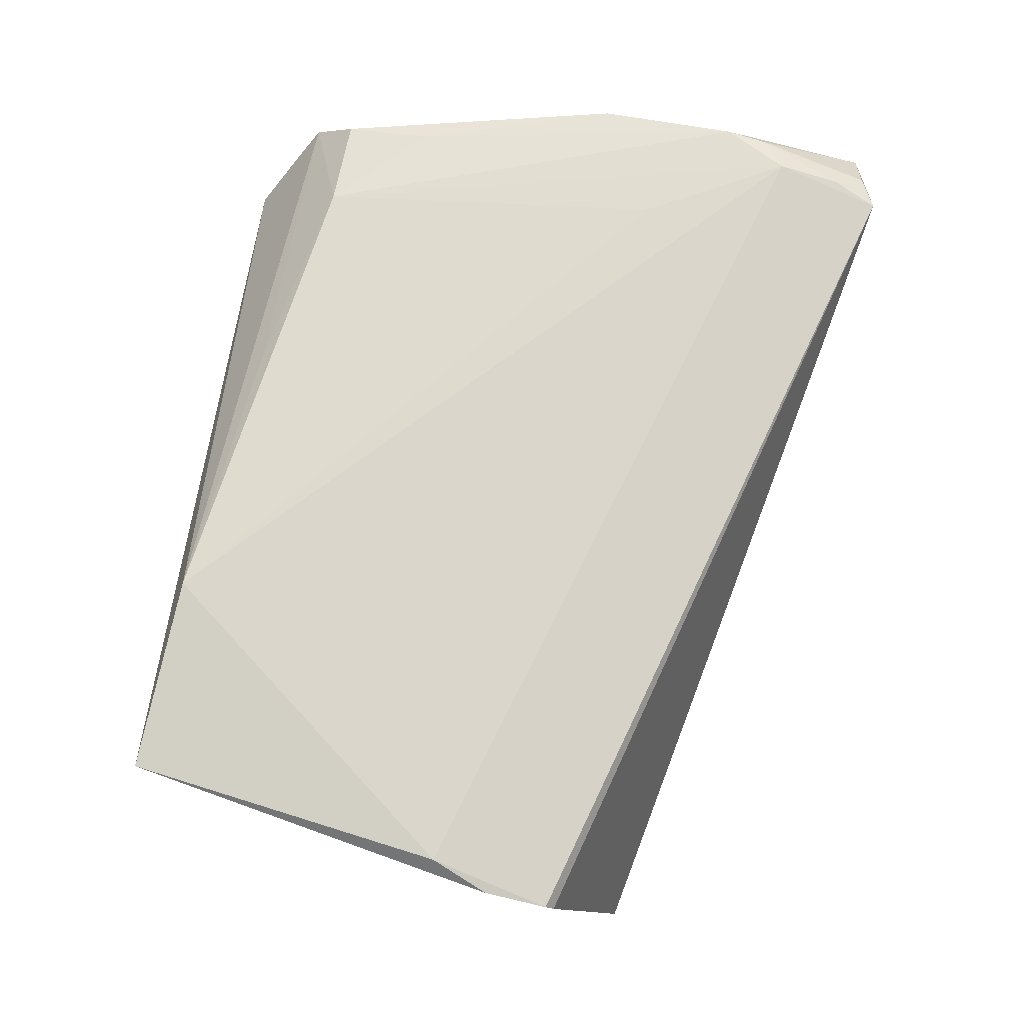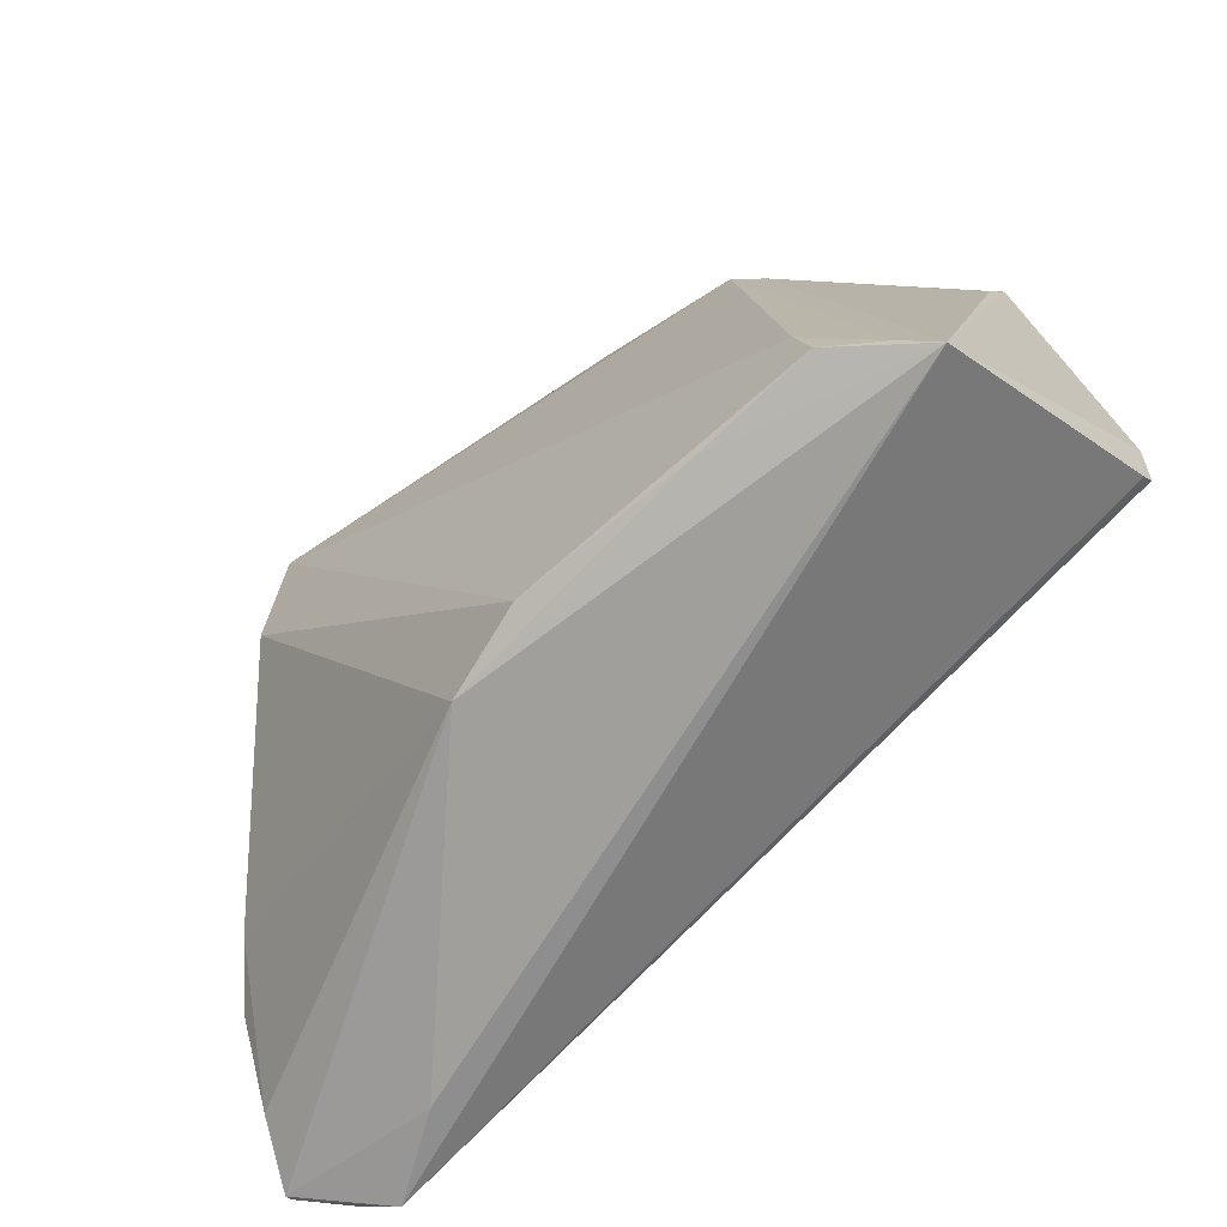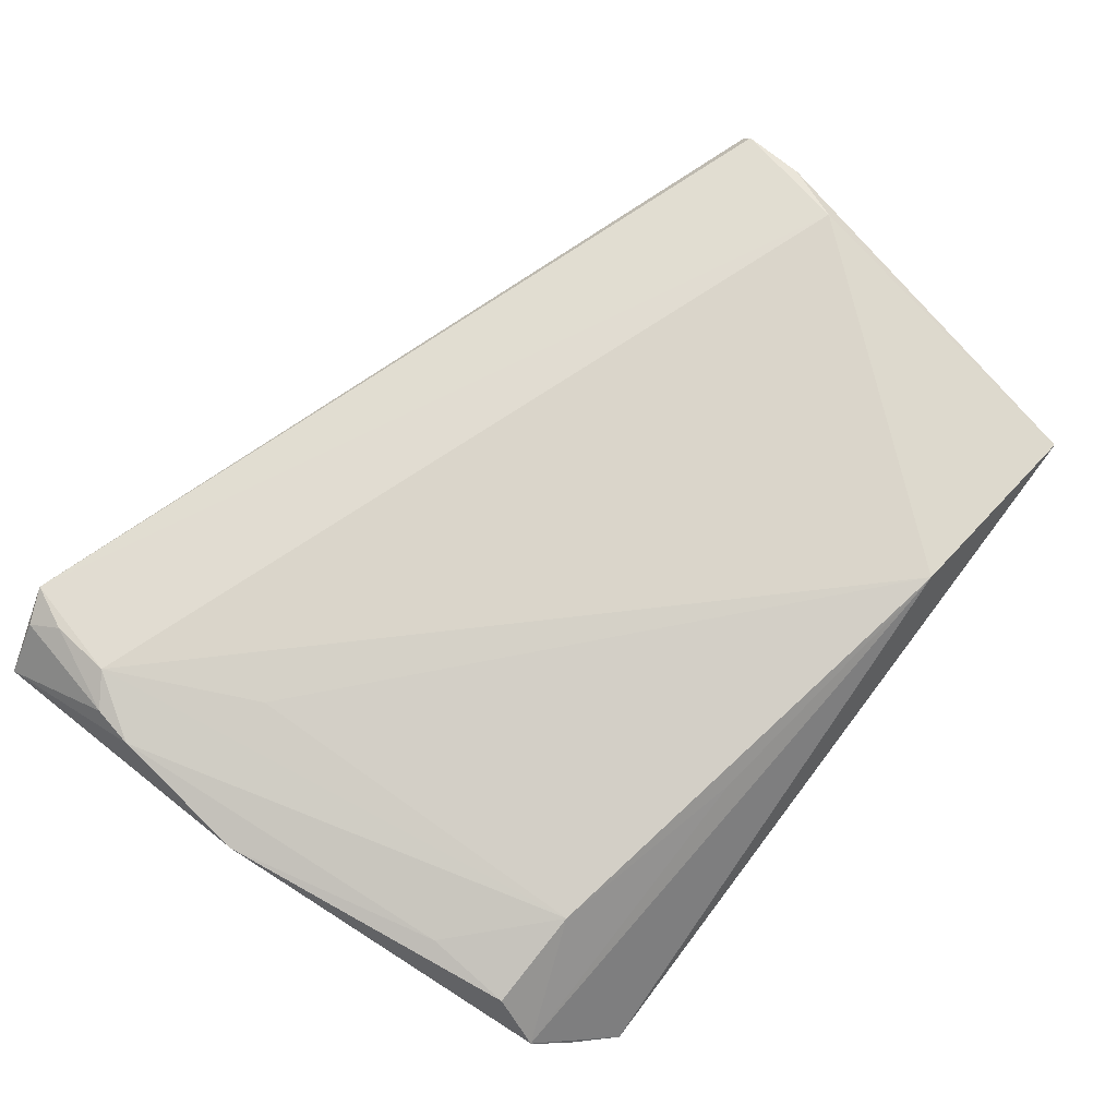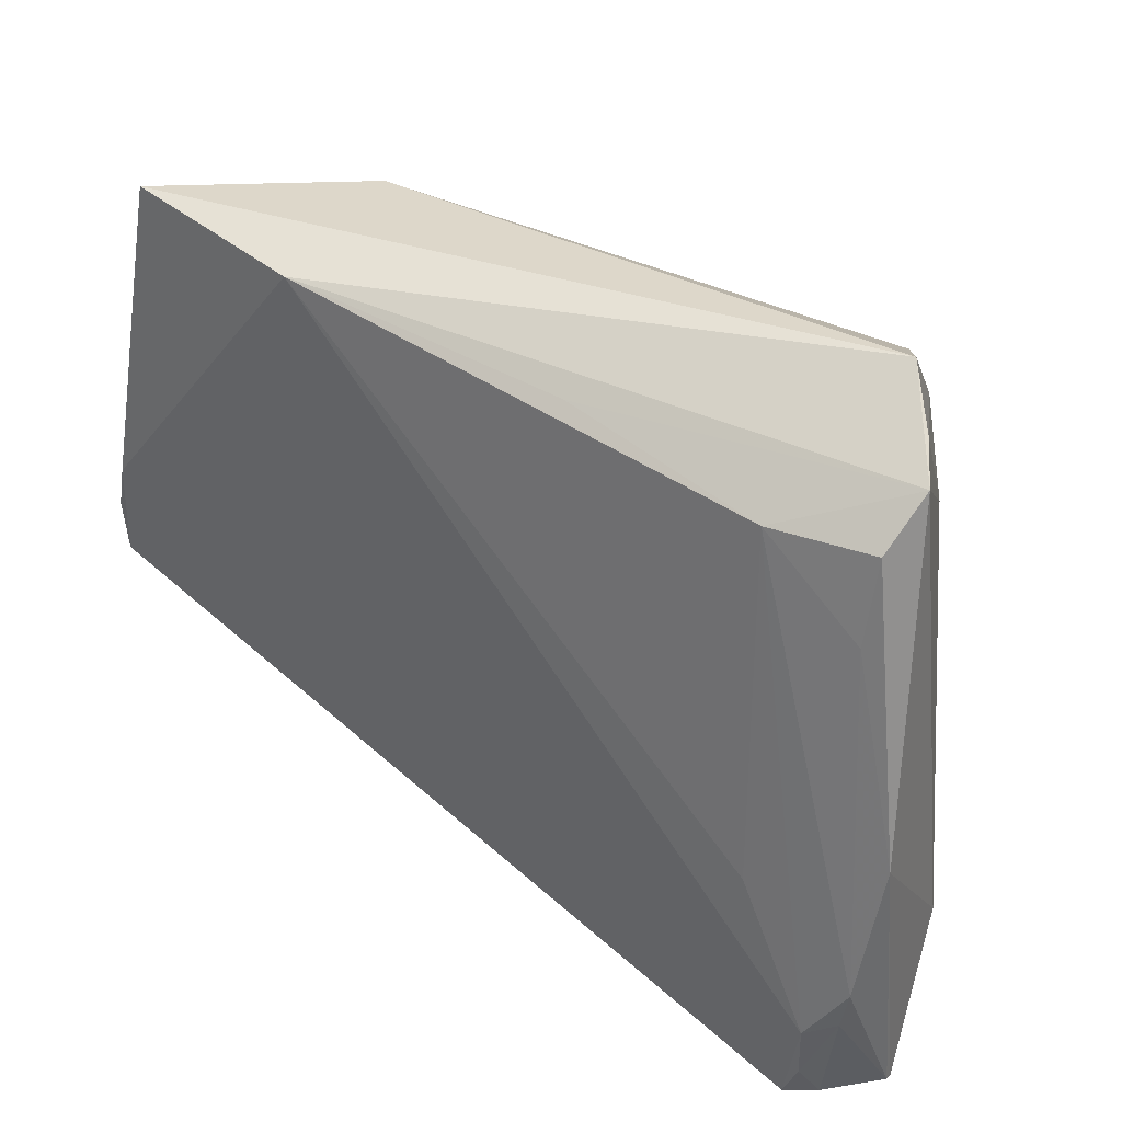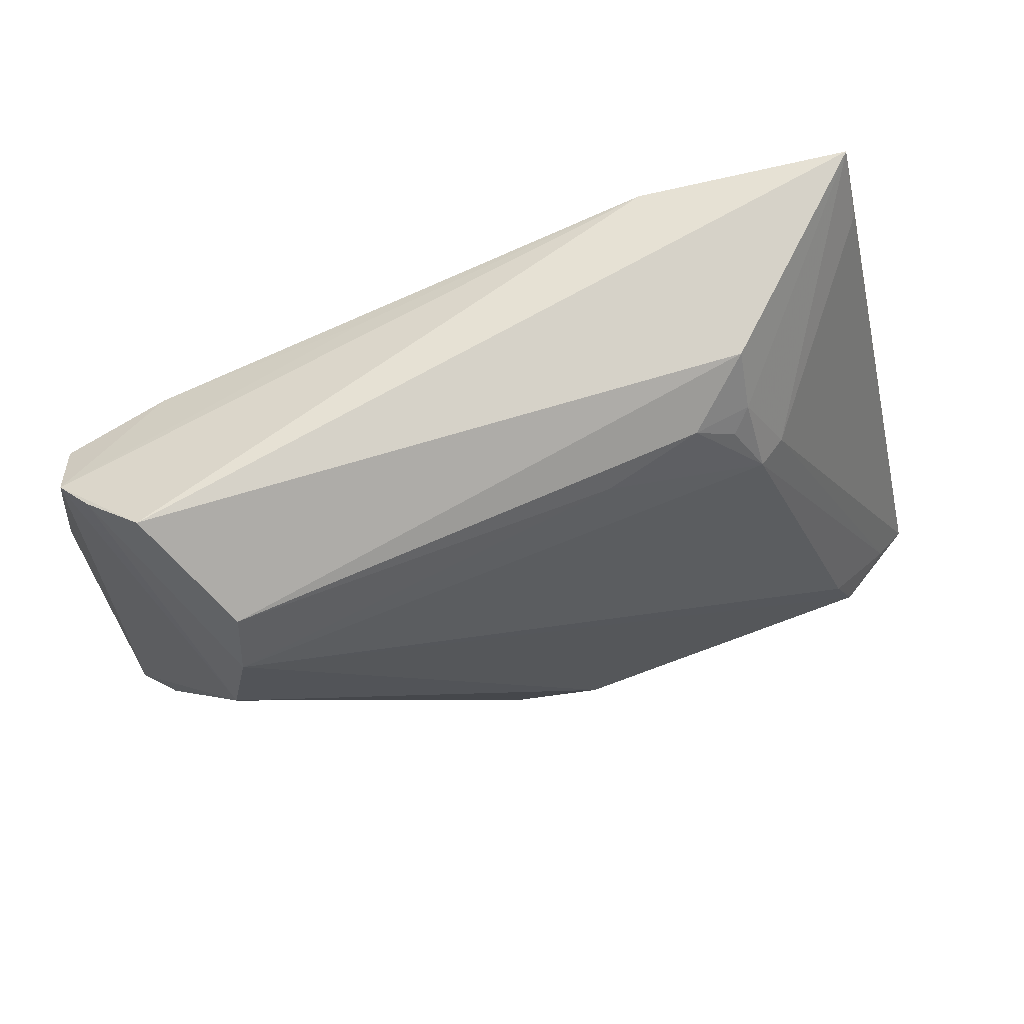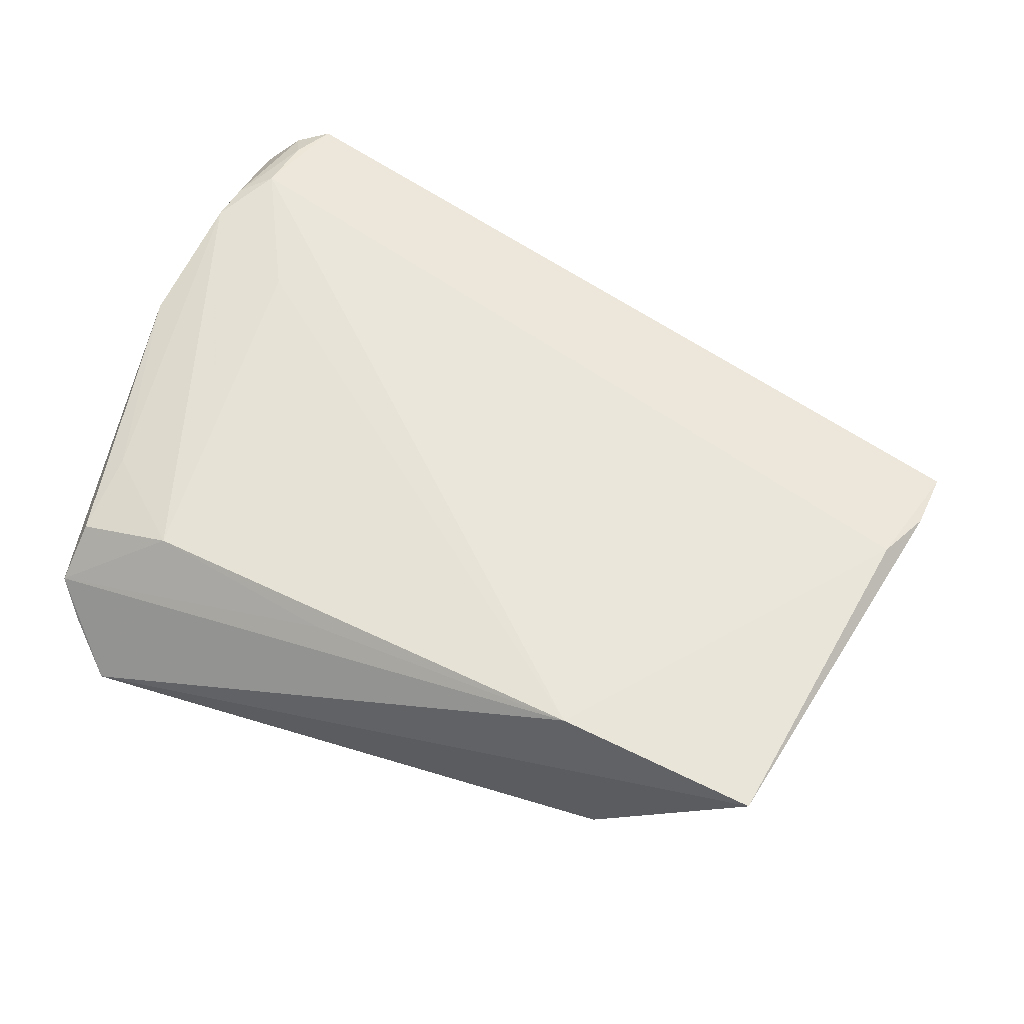
<metadata>
{"format":"obj","ext":"obj","renderer":"f3d","projection":"perspective","resolution":1024,"background":"white","views":[{"elev":74.1,"azim":-81.5,"up":"+Z"},{"elev":-56.5,"azim":-137.9,"up":"+Y"},{"elev":74.3,"azim":128.5,"up":"+Z"},{"elev":36.8,"azim":37.6,"up":"+Y"},{"elev":73.4,"azim":162.7,"up":"+Y"},{"elev":54.9,"azim":-159.6,"up":"+Z"}]}
</metadata>
<code>
v -0.02294 0.03578 0.01672
v -0.05446 -0.006681 0.01525
v 0.04287 0.03486 0.0009574
v -0.04568 0.0376 0.01431
v 0.04318 -0.03823 0.01551
v -0.007851 -0.02703 -0.02179
v -0.04834 -0.02139 -0.01673
v 0.04088 -0.04351 0.01471
v 0.04543 0.03202 0.004577
v 0.0381 0.03926 -0.004015
v 0.04749 -0.02827 0.01552
v -0.0209 0.03229 -0.009785
v 0.04755 -0.02577 -0.002759
v 0.04378 -0.0309 0.01672
v -0.05206 -0.02332 -0.01447
v -0.02531 0.02938 -0.01032
v 0.04377 -0.01992 -0.007403
v -0.04258 -0.02148 -0.02101
v -0.03135 0.02294 -0.0106
v 0.04486 -0.04179 0.01358
v 0.0324 0.02572 -0.0184
v 0.03132 0.03209 -0.01517
v -0.05492 -0.01498 0.01286
v -0.0288 -0.02416 -0.02089
v -0.01034 0.0299 -0.01231
v -0.0283 0.02356 -0.01285
v 0.002075 -0.03077 -0.01933
v 0.04992 -0.04145 0.007479
v 0.03112 -0.0414 0.008559
v -0.05168 -5.75e-05 0.01672
v -0.05498 -0.01401 0.01423
v -0.02733 0.03113 -0.008308
v 0.03477 0.01314 -0.01871
v 0.04361 0.01694 0.01145
v 0.04835 -0.02353 0.0154
v -0.02748 0.03643 -0.004019
v -0.04607 0.03027 0.009694
v 0.03267 0.02702 0.01269
v 0.03525 -0.01419 0.01621
v 0.04804 -0.03559 0.001946
v 0.009718 0.03205 0.01296
v 0.04995 -0.04132 0.008211
v 0.04995 -0.007238 0.01282
v -0.04036 -0.01607 -0.02063
v 0.04405 0.02685 0.009866
f 4 15 2
f 1 10 4
f 27 29 15
f 23 2 15
f 31 2 23
f 34 45 38
f 4 2 30
f 30 1 4
f 30 2 31
f 10 1 9
f 38 45 9
f 8 30 31
f 31 23 8
f 15 29 8
f 8 23 15
f 17 27 33
f 29 27 28
f 42 8 28
f 28 8 29
f 41 1 38
f 38 9 41
f 41 9 1
f 10 9 3
f 3 9 33
f 33 27 6
f 33 9 13
f 13 17 33
f 33 6 21
f 21 6 18
f 21 22 10
f 10 3 21
f 21 3 33
f 45 34 43
f 43 9 45
f 42 28 43
f 43 13 9
f 28 13 43
f 30 8 14
f 1 30 14
f 20 8 42
f 24 6 27
f 18 6 24
f 24 27 15
f 15 18 24
f 37 15 4
f 4 19 37
f 37 19 15
f 7 18 15
f 15 19 7
f 4 10 36
f 10 22 36
f 27 17 40
f 17 13 40
f 40 28 27
f 40 13 28
f 22 21 25
f 1 14 39
f 38 1 39
f 39 14 38
f 11 20 42
f 5 14 8
f 8 20 5
f 5 11 14
f 20 11 5
f 12 36 22
f 22 25 12
f 26 25 21
f 26 12 25
f 26 16 12
f 26 7 19
f 14 11 35
f 38 14 35
f 42 43 35
f 35 11 42
f 35 34 38
f 35 43 34
f 36 12 32
f 12 16 32
f 16 26 32
f 32 26 19
f 32 19 4
f 4 36 32
f 44 21 18
f 44 26 21
f 18 7 44
f 7 26 44

</code>
